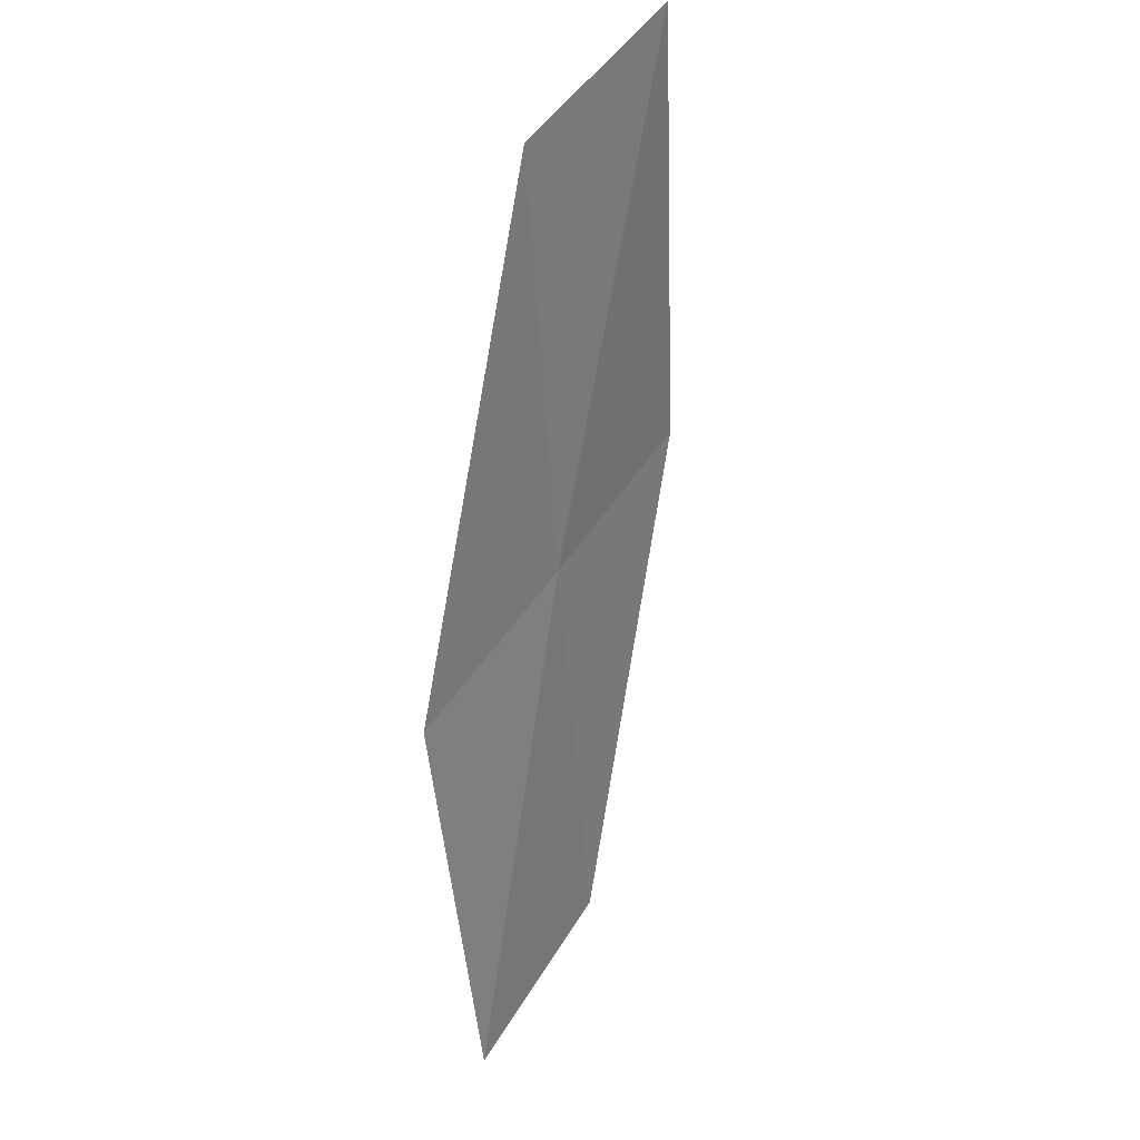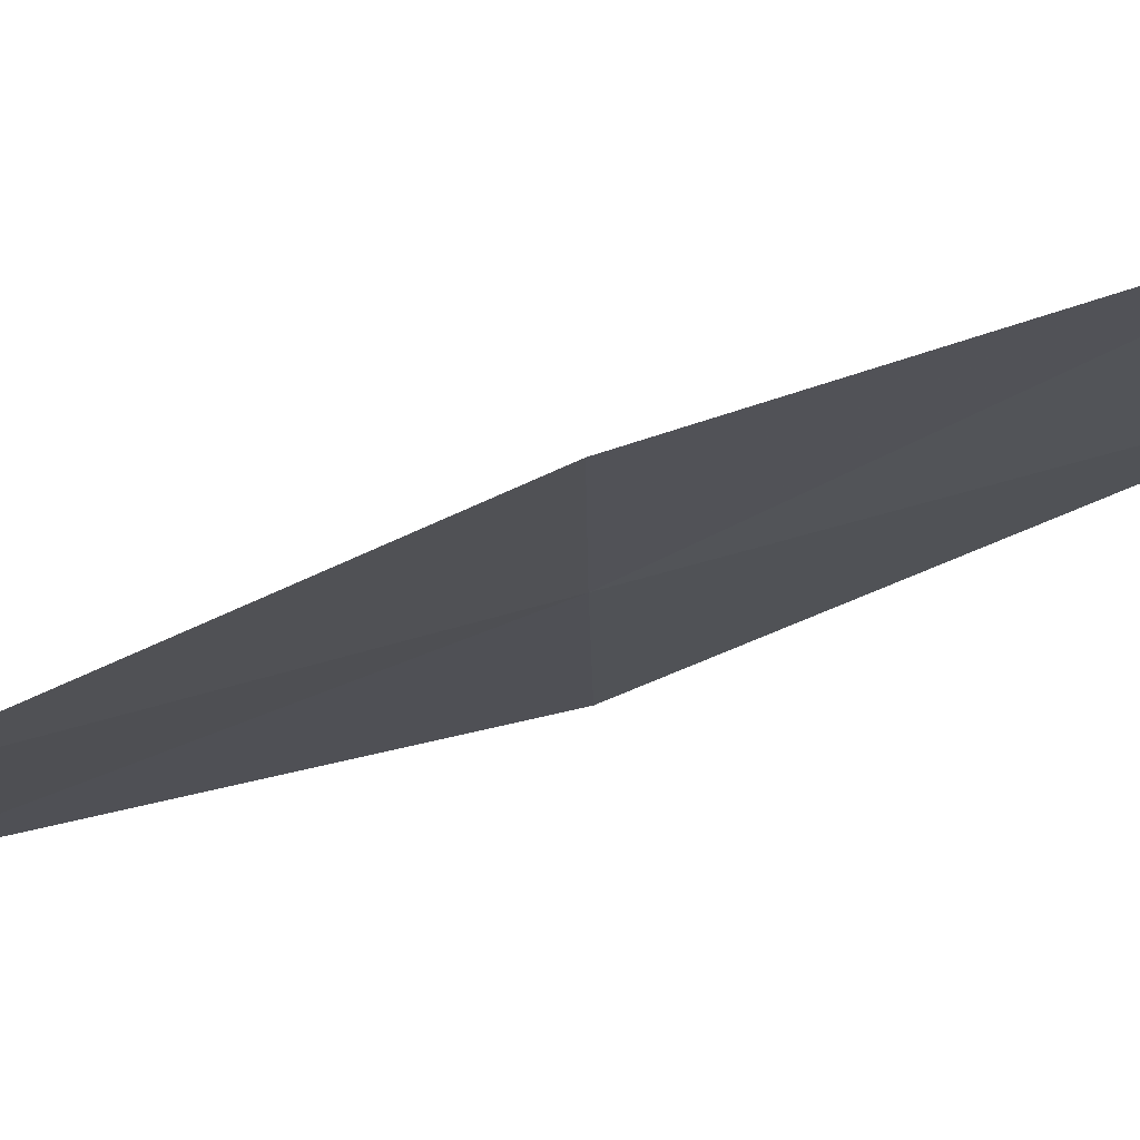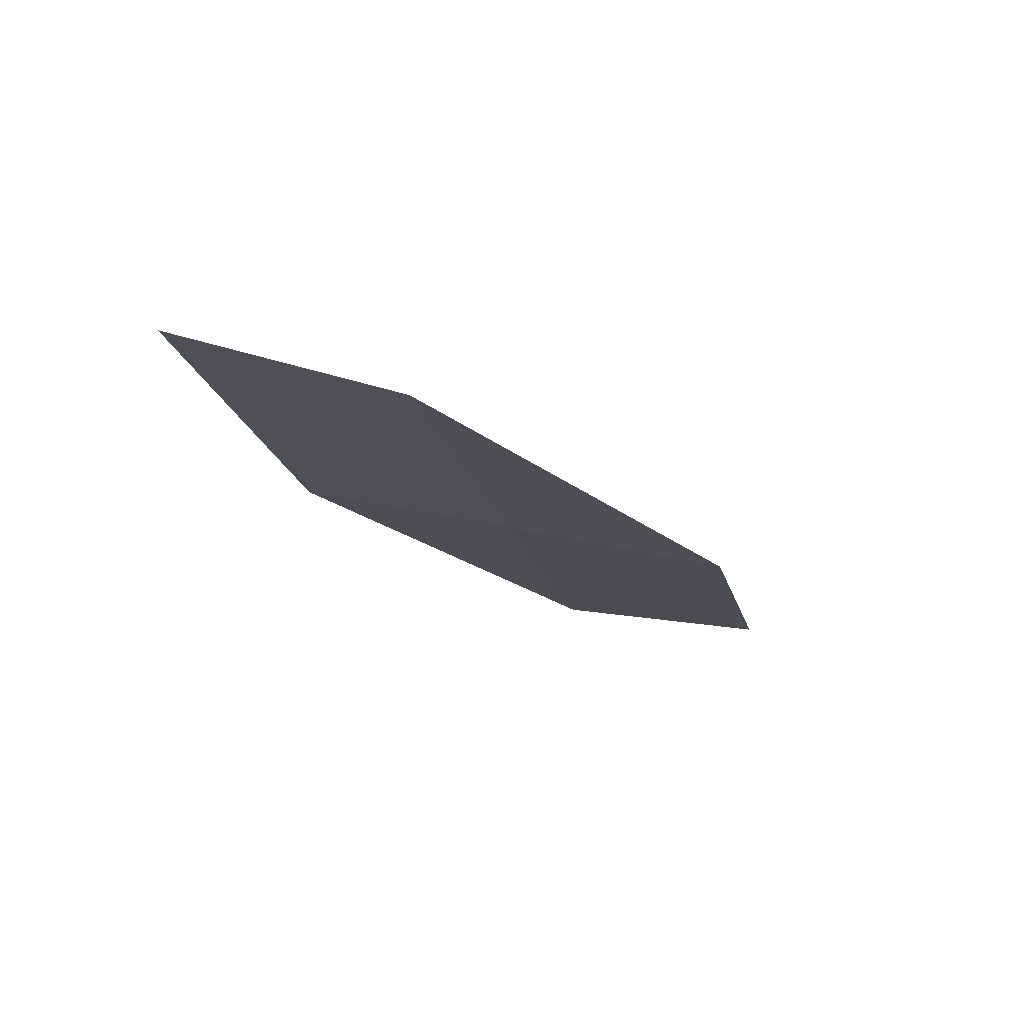
<metadata>
{"format":"obj","ext":"obj","renderer":"f3d","projection":"perspective","resolution":1024,"background":"white","views":[{"elev":48.8,"azim":61.1,"up":"+Z"},{"elev":-77.7,"azim":92.5,"up":"+Y"},{"elev":66.7,"azim":-49.6,"up":"+Z"}]}
</metadata>
<code>
v -19.76 20.87 3.459
v -20.13 20.96 5.028
v -20.49 21.68 5.089
v -20.16 21.56 3.462
v -19.39 20.8 1.895
v -19.36 20.15 3.45
v -18.95 20.11 1.944
f 1 3 2
f 1 4 3
f 1 5 4
f 1 6 7
f 1 7 5
f 1 2 6

</code>
